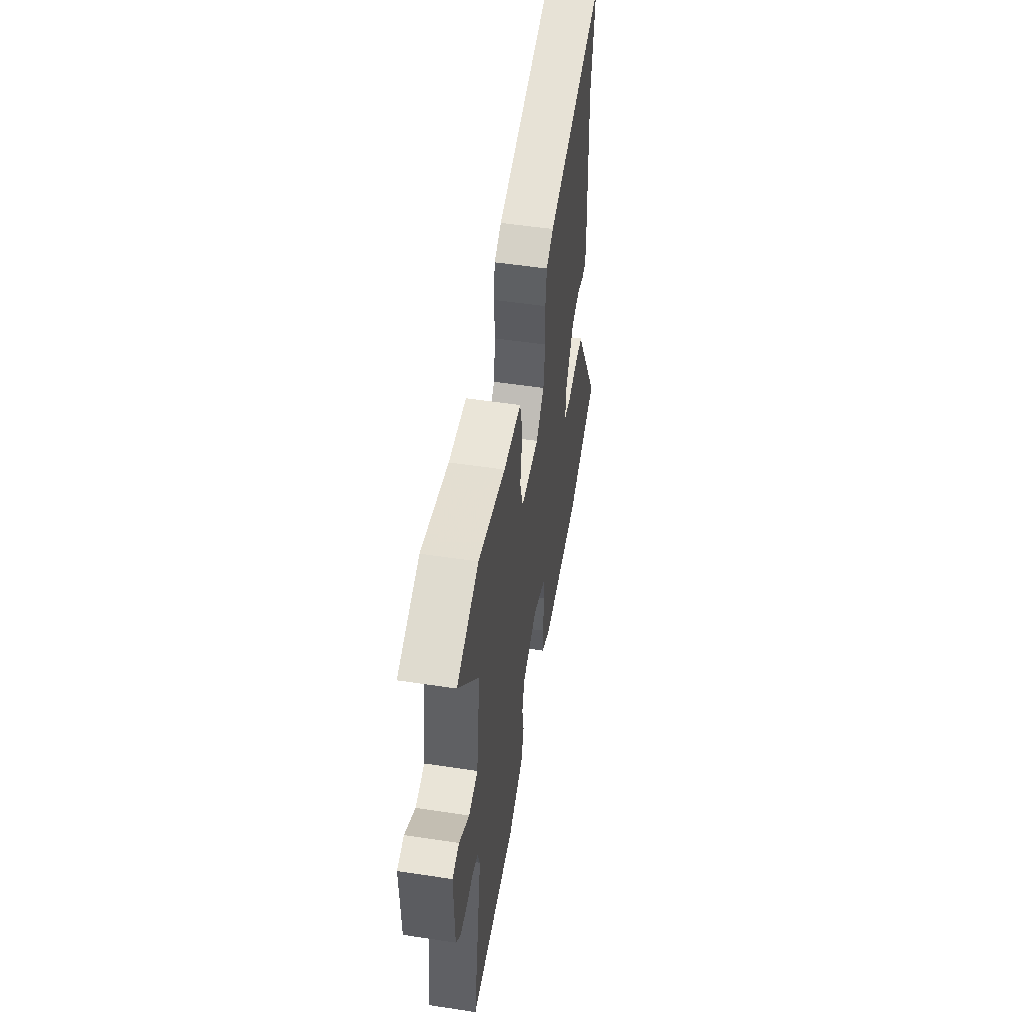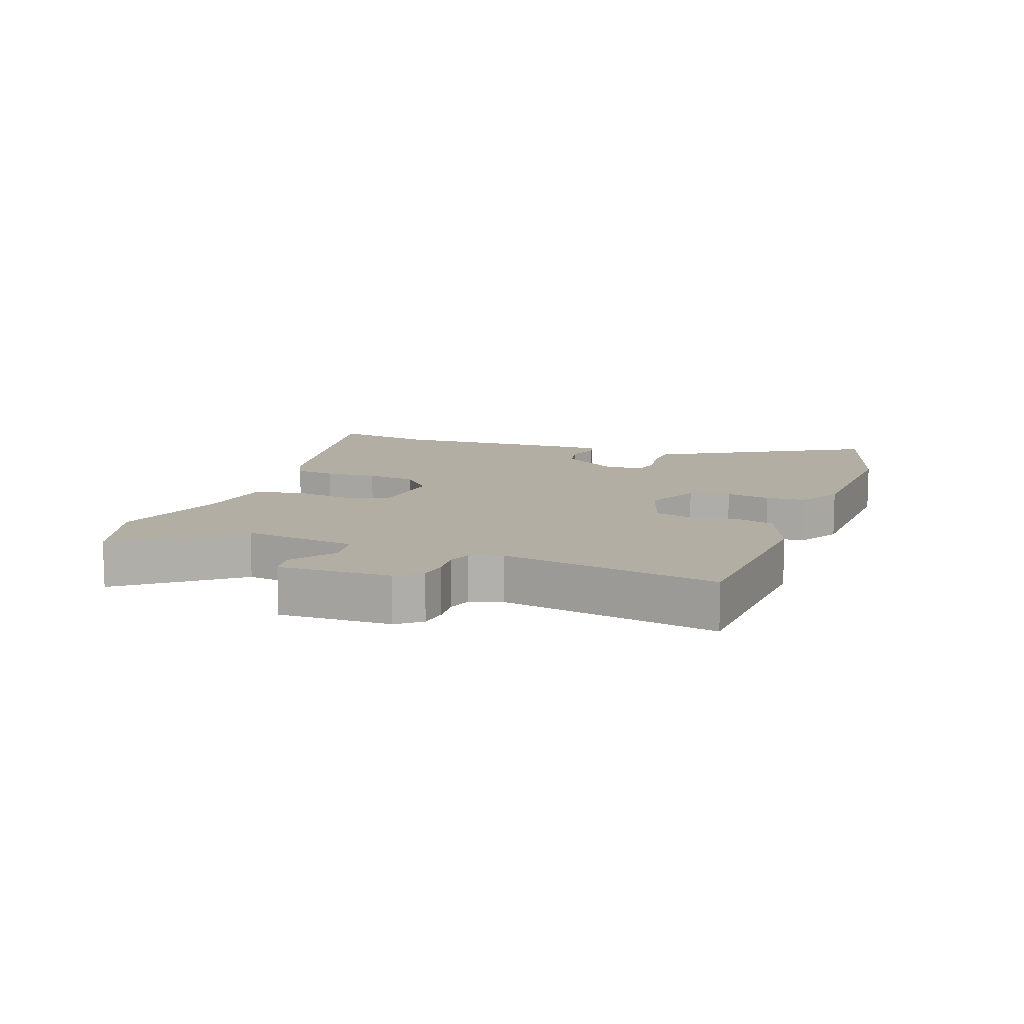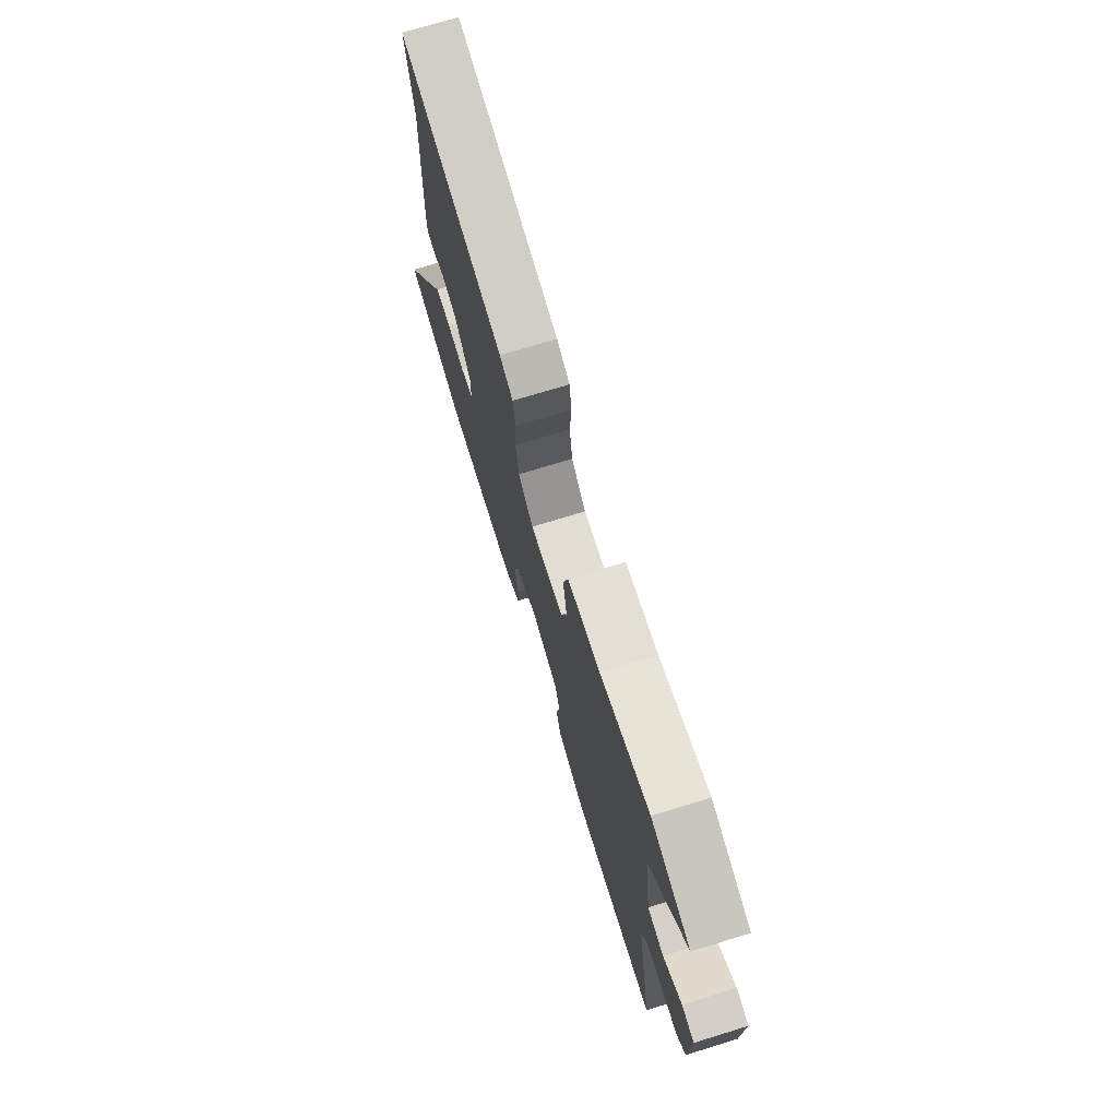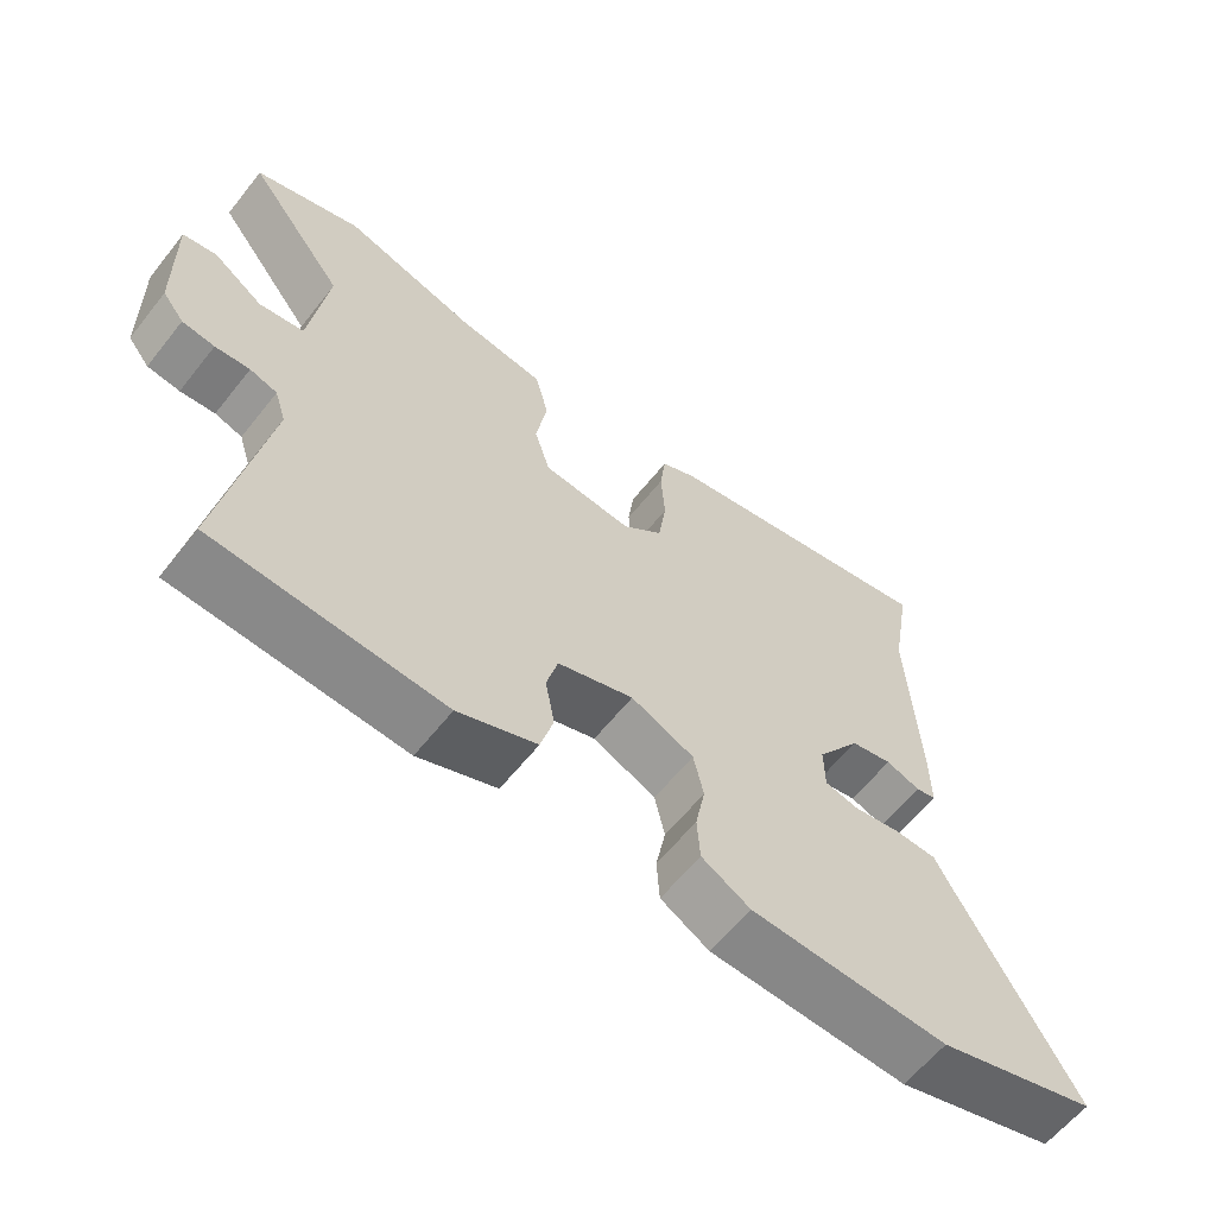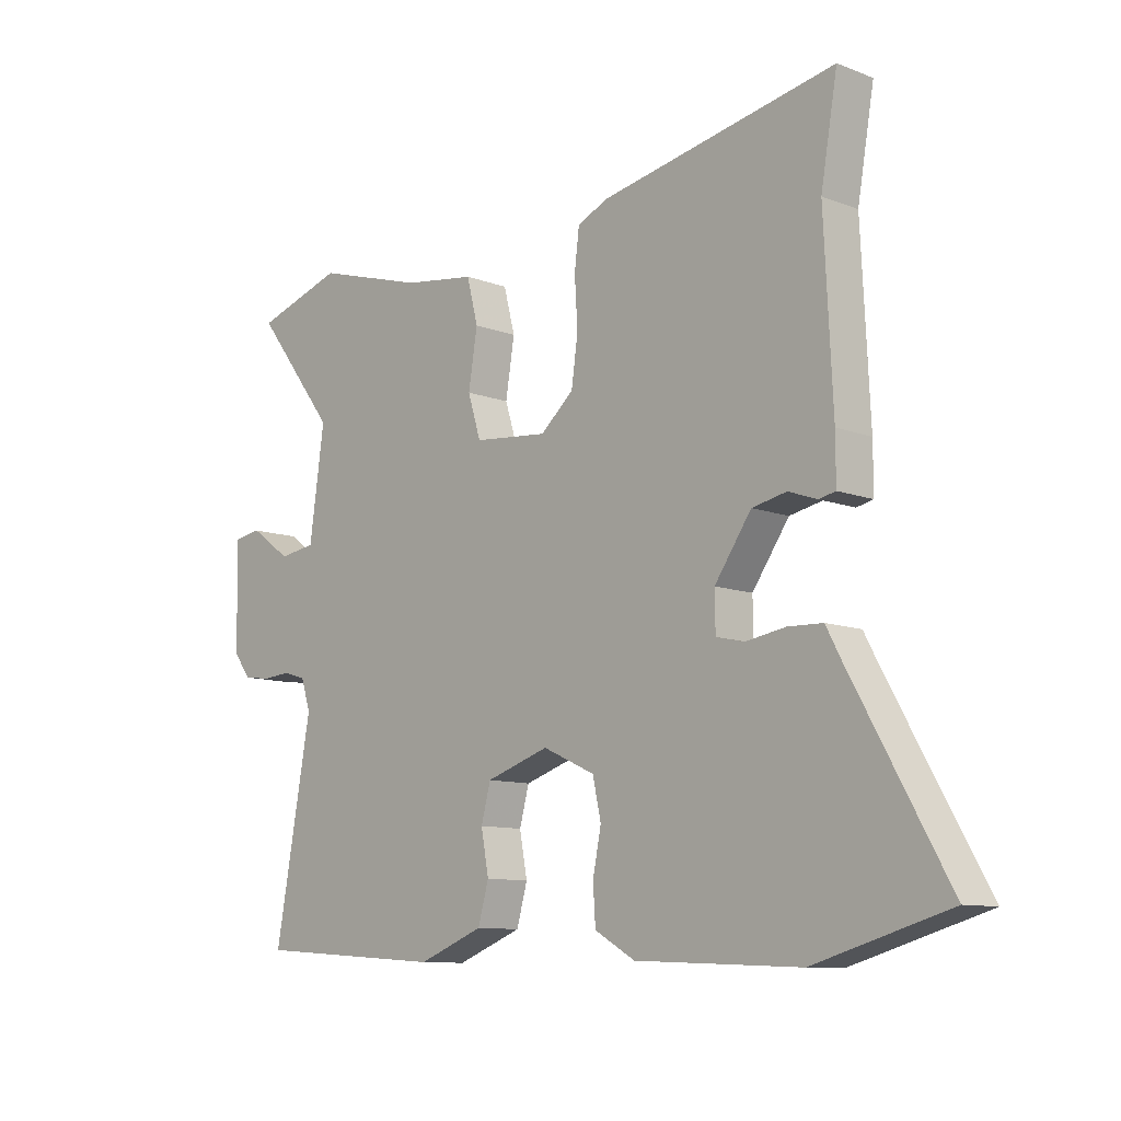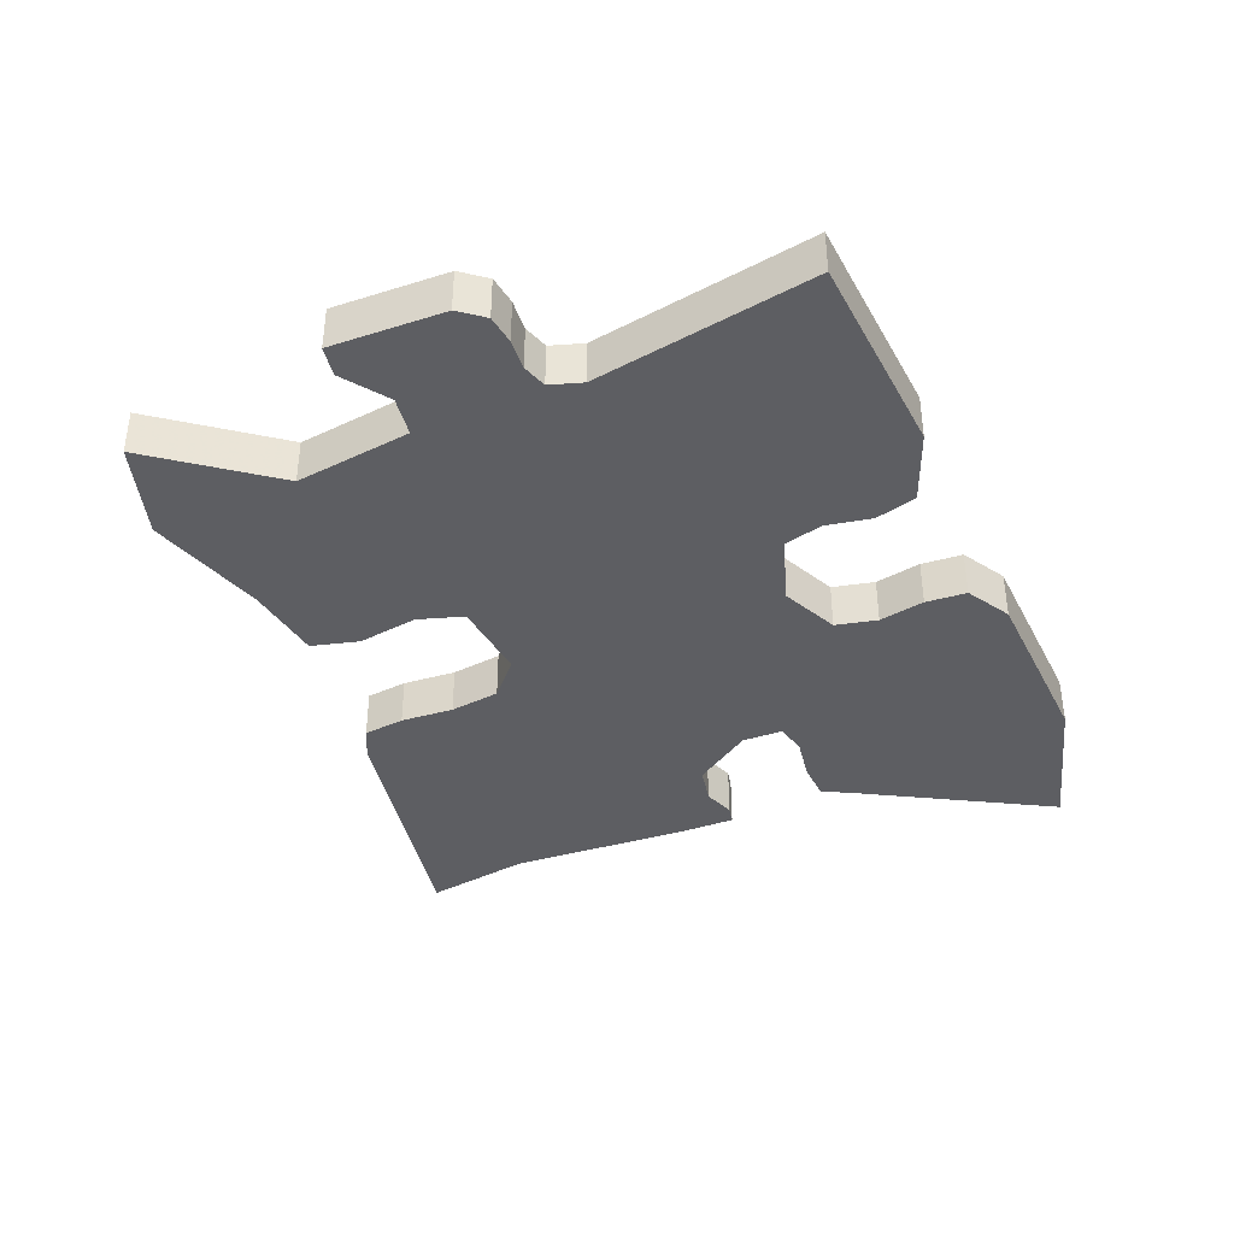
<metadata>
{"format":"obj","ext":"obj","renderer":"f3d","projection":"perspective","resolution":1024,"background":"white","views":[{"elev":52.0,"azim":99.3,"up":"+Z"},{"elev":11.0,"azim":109.8,"up":"+Y"},{"elev":72.8,"azim":72.9,"up":"+Z"},{"elev":-61.1,"azim":141.7,"up":"+Z"},{"elev":-10.3,"azim":-134.0,"up":"+Z"},{"elev":-38.8,"azim":112.7,"up":"+Y"}]}
</metadata>
<code>
v -0.483 0.07 0.402
v -0.511 0.07 0.564
v -0.114 0.07 0.487
v -0.064 0.07 0.463
v -0.056 0.07 0.399
v -0.061 0.07 0.317
v -0.05 0.07 0.239
v 0.006 0.07 0.19
v 0.131 0.07 0.202
v 0.153 0.07 0.273
v 0.138 0.07 0.366
v 0.157 0.07 0.44
v 0.278 0.07 0.457
v 0.463 0.07 0.512
v 0.611 0.07 0.465
v 0.474 0.07 0.286
v 0.499 0.07 0.106
v 0.561 0.07 0.097
v 0.63 0.07 0.146
v 0.677 0.07 0.138
v 0.673 0.07 -0.038
v 0.643 0.07 -0.076
v 0.598 0.07 -0.082
v 0.55 0.07 -0.078
v 0.512 0.07 -0.09
v 0.496 0.07 -0.14
v 0.557 0.07 -0.48
v 0.237 0.07 -0.502
v 0.127 0.07 -0.459
v 0.109 0.07 -0.395
v 0.122 0.07 -0.325
v 0.106 0.07 -0.265
v 0 0.07 -0.23
v -0.088 0.07 -0.27
v -0.102 0.07 -0.334
v -0.088 0.07 -0.404
v -0.092 0.07 -0.467
v -0.16 0.07 -0.506
v -0.437 0.07 -0.518
v -0.662 0.07 -0.453
v -0.5 0.07 -0.166
v -0.475 0.07 -0.119
v -0.416 0.07 -0.117
v -0.349 0.07 -0.128
v -0.302 0.07 -0.117
v -0.301 0.07 -0.054
v -0.363 0.07 0.035
v -0.421 0.07 0.047
v -0.469 0.07 0.03
v -0.497 0.07 0.036
v -0.497 0.07 0.113
v -0.483 0 0.402
v -0.511 0 0.564
v -0.114 0 0.487
v -0.064 0 0.463
v -0.056 0 0.399
v -0.061 0 0.317
v -0.05 0 0.239
v 0.006 0 0.19
v 0.131 0 0.202
v 0.153 0 0.273
v 0.138 0 0.366
v 0.157 0 0.44
v 0.278 0 0.457
v 0.463 0 0.512
v 0.611 0 0.465
v 0.474 0 0.286
v 0.499 0 0.106
v 0.561 0 0.097
v 0.63 0 0.146
v 0.677 0 0.138
v 0.673 0 -0.038
v 0.643 0 -0.076
v 0.598 0 -0.082
v 0.55 0 -0.078
v 0.512 0 -0.09
v 0.496 0 -0.14
v 0.557 0 -0.48
v 0.237 0 -0.502
v 0.127 0 -0.459
v 0.109 0 -0.395
v 0.122 0 -0.325
v 0.106 0 -0.265
v 0 0 -0.23
v -0.088 0 -0.27
v -0.102 0 -0.334
v -0.088 0 -0.404
v -0.092 0 -0.467
v -0.16 0 -0.506
v -0.437 0 -0.518
v -0.662 0 -0.453
v -0.5 0 -0.166
v -0.475 0 -0.119
v -0.416 0 -0.117
v -0.349 0 -0.128
v -0.302 0 -0.117
v -0.301 0 -0.054
v -0.363 0 0.035
v -0.421 0 0.047
v -0.469 0 0.03
v -0.497 0 0.036
v -0.497 0 0.113
f 48 49 50 51
f 47 48 51 1
f 46 47 1 2
f 41 42 43 44
f 41 44 45
f 40 41 45
f 39 40 45
f 38 39 45
f 35 36 37 38
f 34 35 38 45
f 33 34 45 46
f 28 29 30 31
f 26 27 28 31
f 25 26 31 32
f 21 22 23 24
f 21 24 25
f 18 19 20 21
f 17 18 21 25
f 16 17 25 32
f 13 14 15 16
f 10 11 12 13
f 9 10 13 16
f 3 4 5 6
f 3 6 7
f 2 3 7
f 46 2 7 8
f 9 16 32 33
f 8 9 33 46
f 102 101 100 99
f 52 102 99 98
f 53 52 98 97
f 95 94 93 92
f 96 95 92
f 96 92 91
f 96 91 90
f 96 90 89
f 89 88 87 86
f 96 89 86 85
f 97 96 85 84
f 82 81 80 79
f 82 79 78 77
f 83 82 77 76
f 75 74 73 72
f 76 75 72
f 72 71 70 69
f 76 72 69 68
f 83 76 68 67
f 67 66 65 64
f 64 63 62 61
f 67 64 61 60
f 57 56 55 54
f 58 57 54
f 58 54 53
f 59 58 53 97
f 84 83 67 60
f 97 84 60 59
f 1 52 53 2
f 2 53 54 3
f 3 54 55 4
f 4 55 56 5
f 5 56 57 6
f 6 57 58 7
f 7 58 59 8
f 8 59 60 9
f 9 60 61 10
f 10 61 62 11
f 11 62 63 12
f 12 63 64 13
f 13 64 65 14
f 14 65 66 15
f 15 66 67 16
f 16 67 68 17
f 17 68 69 18
f 18 69 70 19
f 19 70 71 20
f 20 71 72 21
f 21 72 73 22
f 22 73 74 23
f 23 74 75 24
f 24 75 76 25
f 25 76 77 26
f 26 77 78 27
f 27 78 79 28
f 28 79 80 29
f 29 80 81 30
f 30 81 82 31
f 31 82 83 32
f 32 83 84 33
f 33 84 85 34
f 34 85 86 35
f 35 86 87 36
f 36 87 88 37
f 37 88 89 38
f 38 89 90 39
f 39 90 91 40
f 40 91 92 41
f 41 92 93 42
f 42 93 94 43
f 43 94 95 44
f 44 95 96 45
f 45 96 97 46
f 46 97 98 47
f 47 98 99 48
f 48 99 100 49
f 49 100 101 50
f 50 101 102 51
f 51 102 52 1

</code>
